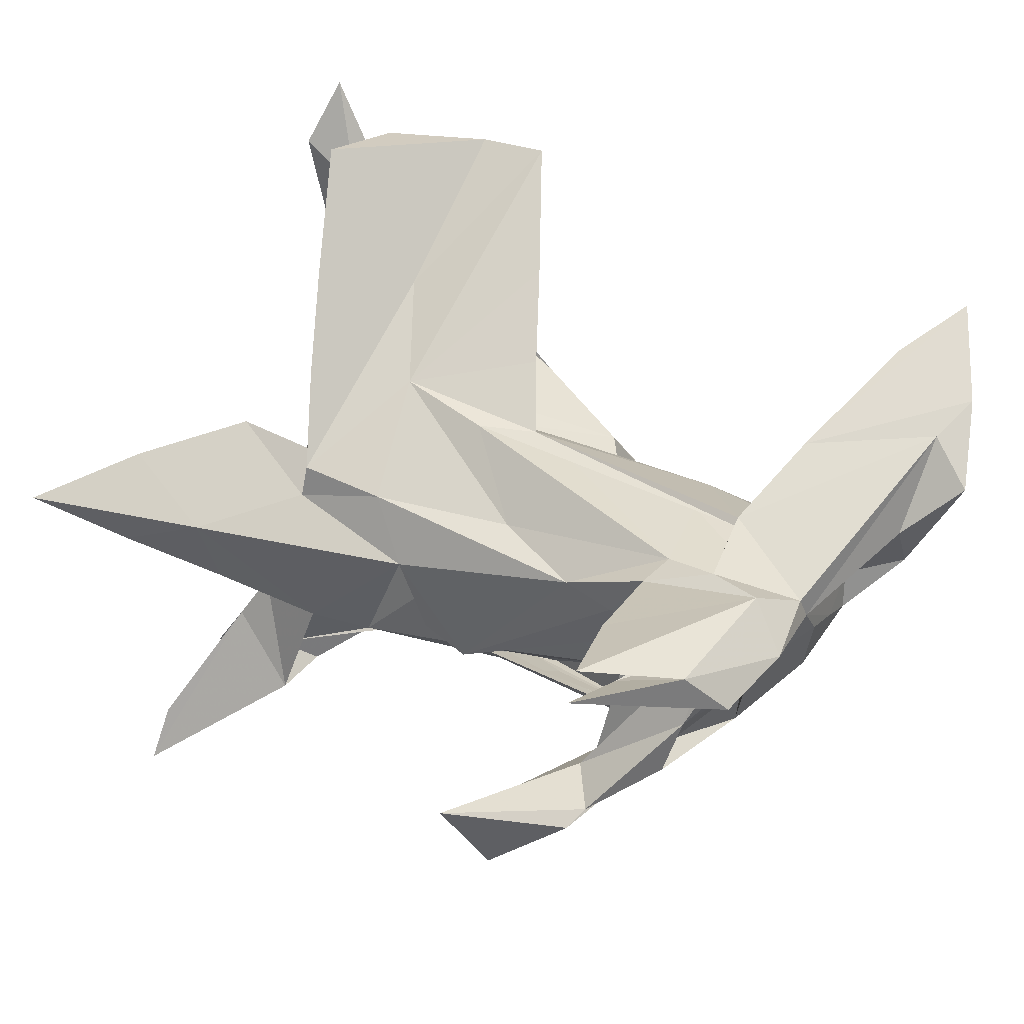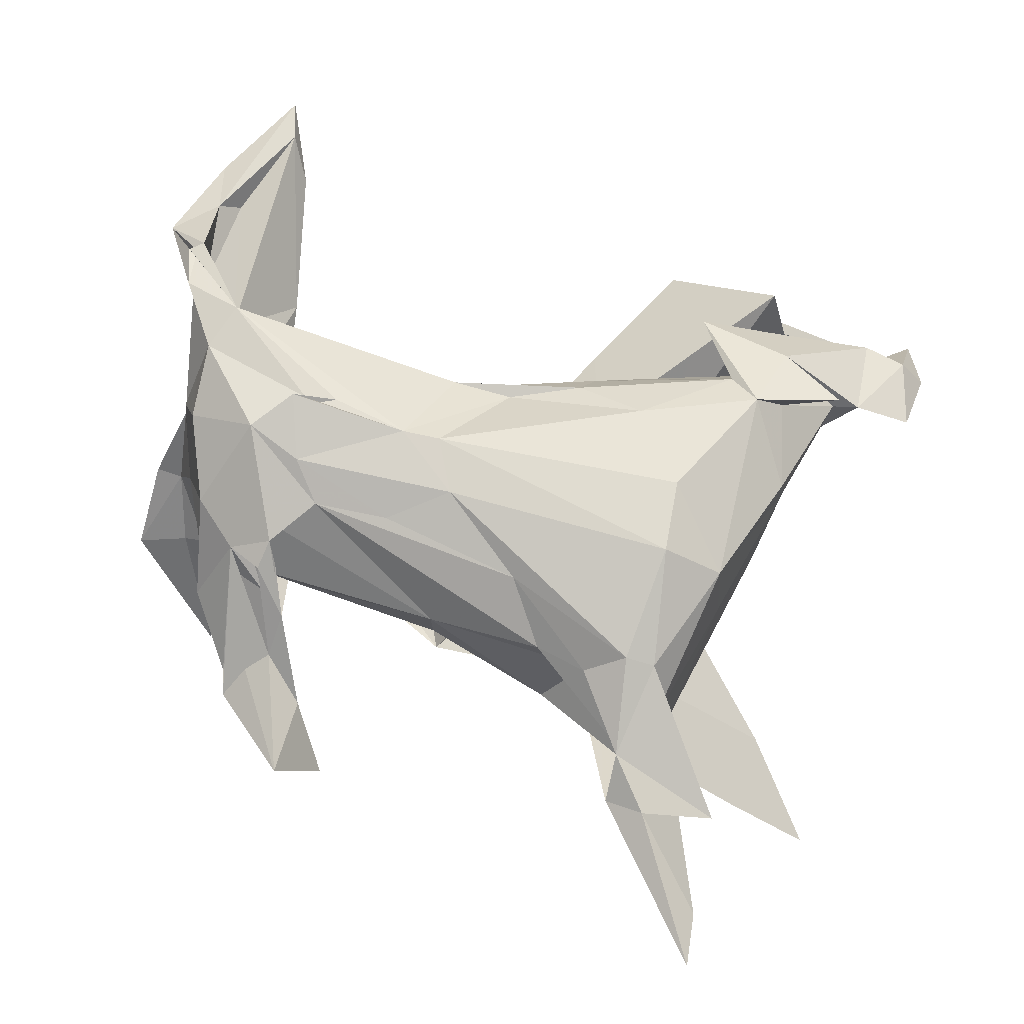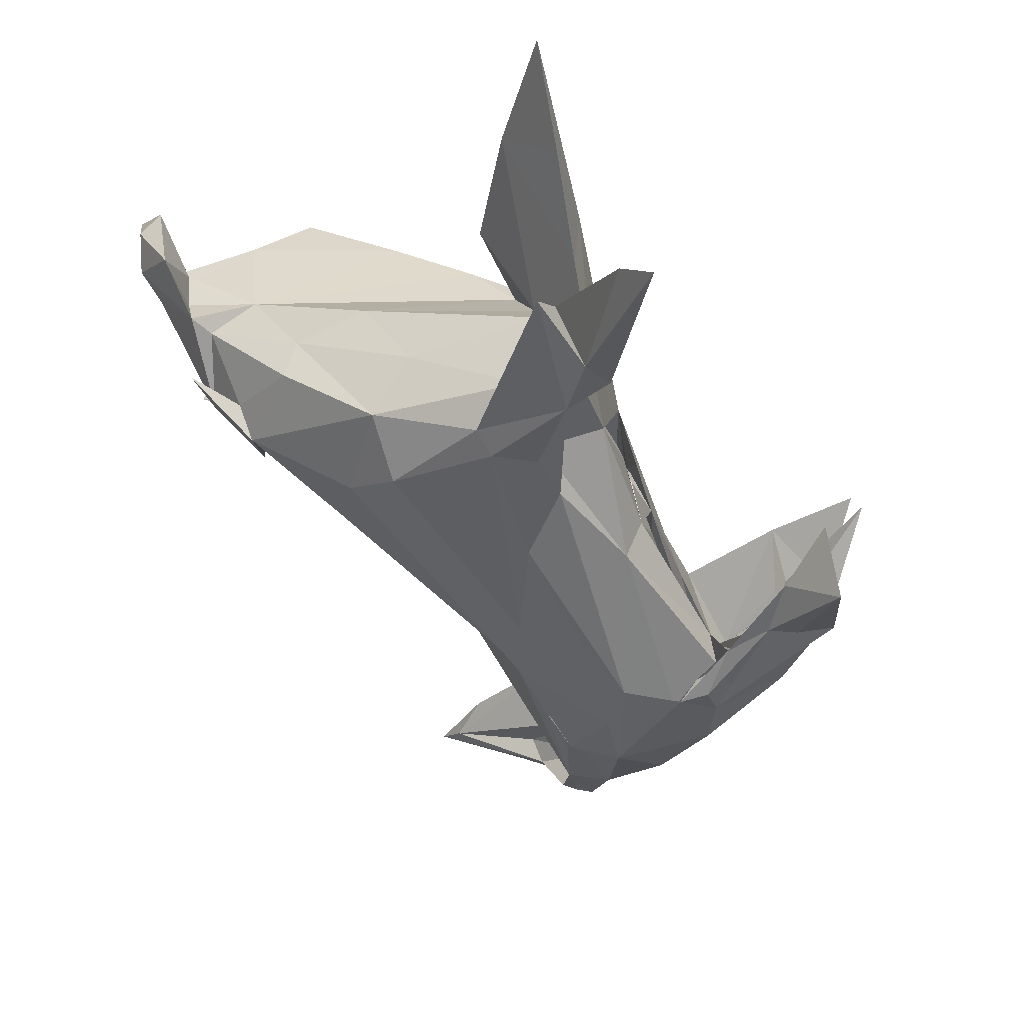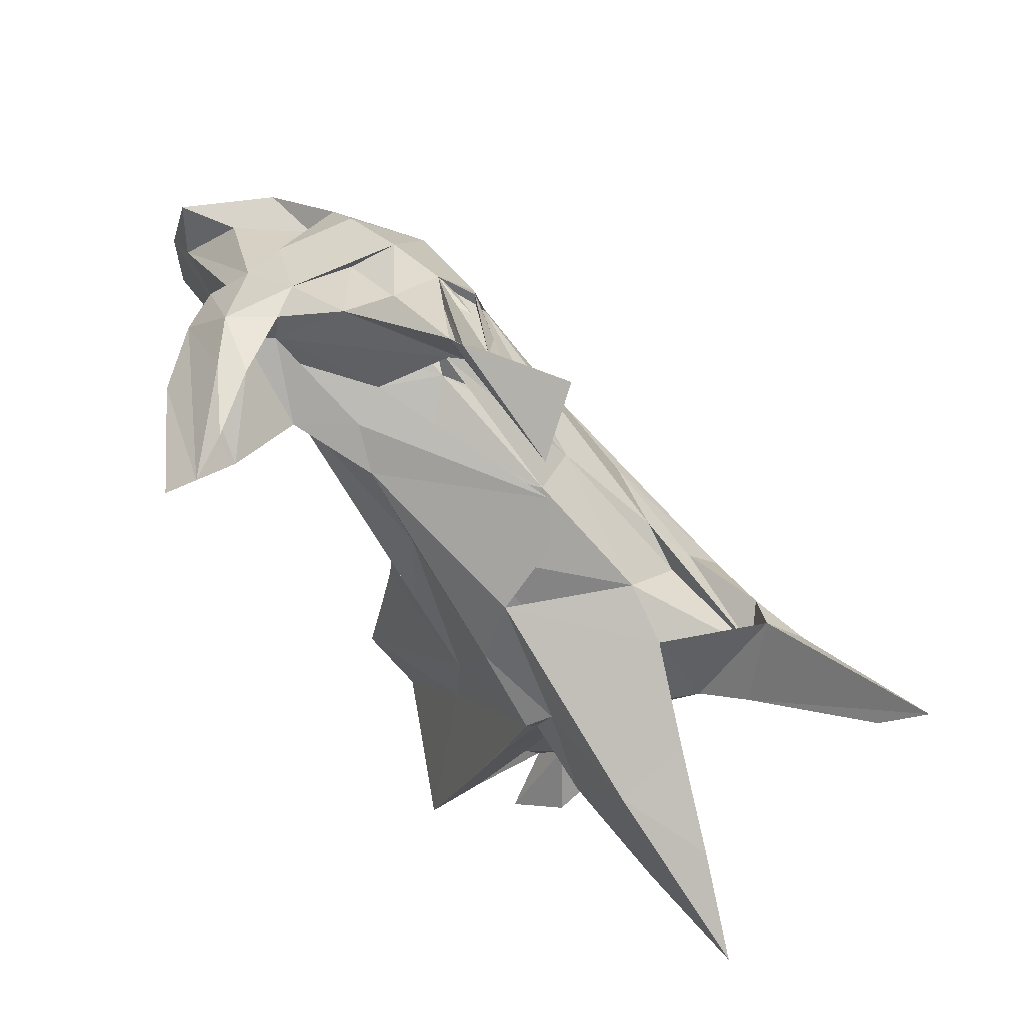
<metadata>
{"format":"obj","ext":"obj","renderer":"f3d","projection":"perspective","resolution":1024,"background":"white","views":[{"elev":44.1,"azim":37.5,"up":"+Z"},{"elev":-70.4,"azim":165.2,"up":"+Z"},{"elev":-61.4,"azim":-56.9,"up":"+Z"},{"elev":-66.6,"azim":122.1,"up":"+Y"}]}
</metadata>
<code>
v -0.7861 -0.5653 -0.05791
v -0.6009 -0.4901 -0.1222
v -0.6403 -0.3918 0.02011
v -0.4404 -0.4404 -0.03445
v -0.4956 -0.603 -0.6378
v -0.498 -0.5408 -0.5426
v -0.3508 -0.382 -0.4881
v -0.4198 -0.3655 -0.3323
v -0.4927 -0.3723 -0.4586
v -0.3464 -0.3219 -0.3709
v -0.282 -0.3937 -0.4475
v -0.3829 -0.3163 -0.25
v -0.2767 -0.2962 -0.4381
v -0.3361 -0.343 -0.3898
v -0.3405 -0.2383 -0.3713
v -0.3074 -0.1194 -0.379
v -0.2373 -0.3364 -0.244
v -0.419 -0.4117 -0.1815
v -0.3436 -0.2733 -0.08628
v -0.2488 -0.1146 -0.3846
v -0.5017 0.02441 -0.01791
v -0.4317 -0.04256 -0.1891
v -0.3978 0.06097 -0.2684
v -0.1846 -0.1845 -0.3151
v -0.1259 -0.2898 -0.2532
v -0.2174 -0.3079 -0.1792
v -0.1883 -0.2549 -0.05781
v -0.04022 -0.2825 -0.02016
v 0.1155 -0.2304 -0.2017
v 0.02026 -0.2796 -0.1594
v -0.1796 -0.1734 -0.3572
v -0.08332 -0.1628 -0.3231
v -0.000804 -0.03708 -0.3089
v 0.1602 0.08707 -0.2624
v -0.2739 0.0956 -0.3076
v 0.1318 -0.1818 -0.2659
v 0.0573 -0.2345 -0.02475
v -0.4799 -0.2341 0.08477
v -0.2883 -0.2854 0.02788
v -0.3227 -0.2159 0.08232
v -0.3746 -0.1424 0.2081
v -0.2892 -0.2646 0.08697
v -0.33 0.1328 0.287
v -0.4598 -0.0078 0.3389
v -0.1271 -0.2385 0.08076
v 0.04066 -0.2291 0.02069
v -0.209 -0.03322 0.1968
v -0.2429 0.01884 0.1879
v 0.1299 -0.1527 0.08938
v 0.06711 -0.2375 -0.05319
v 0.3006 -0.1918 0.06823
v 0.07261 0.01395 0.1808
v -0.02494 -0.0437 0.1859
v -0.5196 0.1764 -0.02269
v -0.4992 0.214 -0.09534
v -0.4048 0.3673 -0.05507
v -0.2714 0.2052 -0.217
v -0.1777 0.2964 -0.09972
v 0.2044 0.1692 -0.2028
v 0.07846 0.2368 -0.03046
v -0.5759 0.2629 0.1739
v -0.5925 0.3523 0.103
v -0.643 0.3645 0.09828
v -0.6461 0.3822 0.1818
v -0.6107 0.2685 0.4099
v -0.6837 0.3622 0.233
v -0.6497 0.3848 0.3091
v -0.5361 0.2609 0.2172
v -0.5737 0.3718 0.1986
v -0.5627 0.1626 0.4974
v -0.5585 0.3394 0.4436
v -0.7641 0.3481 0.1423
v -0.803 0.4071 0.2836
v -0.7422 0.4438 0.2457
v -0.6594 0.4563 0.2622
v -0.4611 0.4377 0.07913
v -0.5493 0.3969 0.1402
v -0.8087 0.3542 0.3094
v -0.7863 0.4416 0.4241
v -0.6896 0.4217 0.2976
v -0.6338 0.4371 0.2905
v -0.5916 0.3816 0.2491
v -0.5316 0.3389 0.4072
v -0.2925 0.3081 0.1274
v -0.3873 0.1745 0.3066
v -0.4977 0.4169 0.3617
v -0.2937 0.3652 0.2051
v -0.2433 0.4484 0.4718
v -0.5738 0.3996 -0.01953
v -0.4665 0.3575 -0.01107
v -0.3548 0.3779 0.01366
v -0.4346 0.4455 0.2139
v -0.3121 0.3258 0.1654
v -0.09273 0.2861 0.07465
v -0.2851 0.4482 0.1519
v -0.4323 0.5166 0.2576
v -0.3805 0.4351 0.4494
v -0.1128 0.0767 0.1326
v -0.1312 0.1846 0.1433
v -0.05626 0.2871 -0.01013
v -0.1068 0.2611 0.3406
v -0.02813 0.077 0.1038
v -0.008279 0.1206 0.2482
v 0.1071 0.2377 0.0251
v 0.2696 -0.5487 -0.2989
v 0.3469 -0.4157 -0.2931
v 0.4089 -0.005949 -0.2564
v 0.152 -0.1959 -0.2166
v 0.04897 -0.2432 -0.08896
v 0.1014 -0.2618 -0.2077
v 0.09008 -0.2363 -0.1093
v 0.06203 -0.2413 -0.1163
v 0.07345 -0.2444 -0.1243
v 0.0623 -0.2385 -0.08093
v 0.1885 -0.216 -0.1241
v 0.2681 0.004827 -0.2682
v 0.1897 -0.1668 -0.2382
v 0.1894 -0.1692 -0.2329
v 0.4253 -0.2066 -0.1829
v 0.2048 -0.1507 -0.241
v 0.498 -0.1723 -0.1915
v 0.2459 -0.1291 -0.2436
v 0.384 -0.1476 -0.1455
v 0.3328 -0.09881 -0.2324
v 0.2428 -0.1358 -0.2408
v 0.2572 -0.1319 -0.2382
v 0.5084 -0.06871 -0.234
v 0.392 -0.1754 0.03767
v 0.3062 -0.1822 -0.07605
v 0.4305 -0.1558 -0.03121
v 0.3612 -0.5164 -0.409
v 0.497 -0.4455 -0.2716
v 0.4269 -0.3335 -0.2789
v 0.5088 -0.4022 -0.2491
v 0.4947 -0.3411 -0.237
v 0.4404 -0.3263 -0.2351
v 0.4204 -0.2425 -0.2851
v 0.4994 -0.2541 -0.1962
v 0.5301 -0.1936 -0.2356
v 0.5509 -0.1421 -0.2437
v 0.5976 -0.2793 -0.183
v 0.6115 -0.2397 -0.0795
v 0.5787 -0.2134 -0.1676
v 0.479 -0.1885 -0.2103
v 0.4556 -0.1495 -0.2687
v 0.4789 -0.097 -0.2771
v 0.4321 -0.06399 -0.2229
v 0.4354 -0.05695 -0.2242
v 0.4658 0.06753 -0.2366
v 0.5688 0.1047 -0.2109
v 0.4516 -0.05371 -0.2162
v 0.4888 -0.155 -0.2855
v 0.6098 -0.1351 0.08429
v 0.5573 -0.02775 -0.204
v 0.5362 -0.1239 -0.004439
v 0.6099 -0.08167 -0.104
v 0.4922 -0.03763 -0.2127
v 0.6322 -0.07877 -0.1952
v 0.6739 -0.1129 0.006285
v 0.6386 -0.07691 -0.1016
v 0.6889 0.06548 -0.1233
v 0.1491 0.0208 0.149
v 0.5271 0.02999 0.1824
v 0.463 -0.09004 0.1508
v 0.4037 0.08901 0.1103
v 0.5806 -0.4285 0.1918
v 0.5015 -0.3592 0.2229
v 0.6463 -0.1467 0.1314
v 0.5655 -0.5523 0.2345
v 0.6938 -0.3854 0.2346
v 0.5688 -0.5328 0.3015
v 0.6677 -0.1132 0.1947
v 0.4556 -0.1641 0.1463
v 0.5549 -0.1209 0.09079
v 0.6505 -0.1645 0.04952
v 0.5686 -0.1031 0.1868
v 0.6705 -0.03001 0.1204
v 0.5261 0.04244 0.1937
v 0.6644 -0.3056 0.1561
v 0.7564 -0.3332 0.1509
v 0.6224 -0.2882 0.1236
v 0.6193 -0.3235 0.1998
v 0.6222 -0.3018 0.1976
v 0.6541 -0.3047 0.1893
v 0.7013 -0.1613 0.134
v 0.752 -0.157 0.1327
v 0.7175 0.03536 0.02271
v 0.718 -0.005071 0.09059
v 0.7083 -0.01796 0.1335
v 0.2765 0.1652 -0.1994
v 0.4178 0.1847 -0.1691
v 0.1942 0.2382 -0.02862
v 0.5033 0.1806 -0.1887
v 0.4775 0.1754 -0.1728
v 0.6569 0.279 -0.03267
v 0.4962 0.1634 -0.1698
v 0.5004 0.1581 -0.1802
v 0.5098 0.1573 -0.1801
v 0.6917 0.1992 -0.07253
v 0.2767 0.1249 0.08546
v 0.08133 0.07516 0.1306
v 0.1556 0.1848 0.02277
v 0.1564 0.18 0.02111
v 0.1847 0.189 0.03173
v 0.3741 0.1876 0.08085
v 0.587 0.1382 0.1441
v 0.5493 0.2305 0.258
v 0.6294 0.1929 0.07337
v 0.6033 0.2478 0.03781
v 0.7459 0.3807 0.2769
v 0.7041 0.1212 -0.02458
v 0.6766 0.2213 -0.005034
v 0.6834 0.2596 0.02409
v 0.7662 0.2854 0.03426
v 0.7612 0.2509 0.1293
v 0.7357 0.316 0.05799
v 0.7406 0.2627 0.1428
v 0.6632 0.1932 0.1236
v 0.7122 0.4072 0.2746
v 0.7481 0.303 0.0862
v 0.7692 0.3185 0.1214
v 0.7551 0.3129 0.09589
v 0.8383 0.3421 0.2185
v 0.7674 0.3383 0.1013
v 0.7542 0.409 0.2344
v 0.7583 0.3561 0.1057
v 0.7846 0.3365 0.1038
v 0.639 0.5699 0.3398
v 0.5952 0.4842 0.344
v 0.6558 0.6266 0.3924
v 0.7663 0.4722 0.3131
f 1 3 2
f 6 7 5
f 6 8 7
f 9 8 10
f 5 7 11
f 5 8 6
f 5 11 8
f 8 11 12
f 7 9 13
f 9 7 8
f 10 15 9
f 9 16 13
f 7 13 11
f 11 17 12
f 2 3 18
f 8 12 10
f 10 12 15
f 18 19 17
f 12 17 19
f 13 16 20
f 9 15 16
f 12 21 22
f 12 22 15
f 22 23 15
f 23 16 15
f 11 13 14
f 11 14 17
f 14 25 17
f 18 17 4
f 26 25 27
f 25 26 28
f 17 25 28
f 13 20 31
f 13 31 14
f 14 32 24
f 14 31 32
f 14 24 25
f 20 33 31
f 20 34 33
f 20 35 34
f 25 24 36
f 31 33 32
f 24 32 36
f 25 29 37
f 1 2 4
f 4 3 1
f 2 18 4
f 18 3 19
f 3 4 38
f 4 39 38
f 3 38 19
f 19 21 12
f 19 38 40
f 39 42 40
f 19 40 21
f 38 39 40
f 40 42 41
f 44 41 42
f 44 42 43
f 4 28 39
f 4 17 28
f 26 27 28
f 39 45 42
f 27 46 28
f 42 45 47
f 42 47 43
f 47 45 49
f 27 25 37
f 27 37 46
f 39 28 45
f 28 51 45
f 49 53 47
f 47 53 52
f 22 54 23
f 55 23 54
f 23 35 16
f 23 57 35
f 23 55 56
f 56 57 23
f 35 20 16
f 35 57 59
f 35 59 34
f 57 58 59
f 59 58 60
f 61 63 62
f 61 64 63
f 66 64 61
f 72 64 66
f 72 74 63
f 72 63 64
f 74 75 63
f 78 79 73
f 73 79 74
f 72 78 73
f 78 72 66
f 66 79 78
f 66 80 79
f 72 73 74
f 79 80 74
f 67 80 66
f 67 65 80
f 80 75 74
f 75 80 81
f 66 61 67
f 68 69 82
f 68 82 83
f 81 83 82
f 75 81 82
f 75 82 77
f 71 81 80
f 65 71 80
f 54 21 61
f 22 21 54
f 40 61 21
f 61 41 44
f 40 41 61
f 55 54 62
f 54 61 62
f 68 84 69
f 68 48 84
f 44 70 65
f 70 44 43
f 44 65 61
f 61 65 67
f 85 68 83
f 83 86 85
f 70 71 65
f 48 68 85
f 55 90 56
f 89 56 90
f 55 62 90
f 62 76 90
f 89 90 76
f 89 76 56
f 62 63 76
f 76 63 75
f 77 92 75
f 82 69 93
f 82 93 77
f 75 92 76
f 91 92 77
f 56 76 95
f 57 56 58
f 56 91 58
f 56 95 91
f 91 77 94
f 69 84 93
f 91 95 92
f 77 93 94
f 76 92 95
f 83 81 86
f 86 81 97
f 97 81 71
f 70 97 71
f 85 86 48
f 48 86 96
f 48 96 87
f 70 43 97
f 86 97 96
f 43 88 97
f 97 88 96
f 48 99 98
f 48 94 84
f 48 87 99
f 84 94 93
f 99 87 101
f 99 103 102
f 99 102 98
f 94 98 104
f 58 100 60
f 100 94 104
f 48 98 94
f 47 88 43
f 88 47 101
f 103 101 47
f 52 103 47
f 101 103 99
f 58 91 100
f 91 94 100
f 87 88 101
f 88 87 96
f 25 36 29
f 32 107 36
f 29 109 37
f 30 110 28
f 113 29 112
f 110 112 109
f 113 110 29
f 30 50 110
f 30 109 50
f 30 28 109
f 109 112 114
f 29 111 112
f 112 111 114
f 110 111 46
f 110 46 115
f 110 113 111
f 113 50 111
f 50 37 111
f 29 46 111
f 29 115 50
f 29 50 46
f 110 51 28
f 107 32 33
f 118 121 29
f 118 29 119
f 29 121 117
f 118 117 120
f 29 36 119
f 117 122 120
f 122 124 120
f 122 117 125
f 117 121 125
f 125 123 120
f 120 124 125
f 124 126 125
f 125 126 122
f 123 125 121
f 123 126 124
f 126 121 122
f 29 117 108
f 119 117 118
f 108 117 119
f 119 121 120
f 119 120 108
f 121 118 120
f 29 108 120
f 110 128 51
f 110 115 130
f 115 129 130
f 120 123 29
f 29 129 115
f 29 123 129
f 122 121 124
f 33 116 107
f 131 105 106
f 131 132 105
f 131 106 133
f 132 134 105
f 133 135 131
f 106 105 136
f 136 137 106
f 106 137 133
f 131 135 132
f 136 138 137
f 139 135 134
f 140 135 133
f 139 134 133
f 133 134 132
f 133 132 140
f 134 135 140
f 140 132 139
f 134 140 141
f 105 134 136
f 134 142 136
f 134 141 142
f 135 139 132
f 144 36 127
f 36 144 119
f 123 130 129
f 36 107 127
f 116 149 107
f 124 148 123
f 123 148 147
f 140 145 152
f 137 145 140
f 133 137 152
f 152 137 146
f 137 139 146
f 137 140 139
f 137 144 145
f 133 146 139
f 145 146 133
f 152 146 140
f 145 144 127
f 119 144 137
f 136 153 138
f 119 130 155
f 142 153 136
f 119 137 153
f 138 153 137
f 121 155 156
f 124 157 151
f 146 145 127
f 107 146 127
f 150 146 107
f 146 150 140
f 121 154 124
f 124 154 147
f 148 157 147
f 147 157 124
f 123 147 154
f 148 151 154
f 123 154 151
f 151 157 123
f 124 151 148
f 154 121 156
f 123 157 156
f 154 156 157
f 141 143 142
f 141 140 158
f 143 141 158
f 142 143 160
f 142 160 159
f 143 158 160
f 140 150 158
f 50 114 28
f 28 114 37
f 109 28 37
f 28 46 50
f 37 114 111
f 50 115 37
f 115 46 37
f 51 49 45
f 53 162 163
f 110 130 128
f 49 164 53
f 53 163 52
f 162 53 164
f 167 171 172
f 51 164 49
f 51 128 173
f 51 173 164
f 162 164 165
f 123 155 130
f 130 119 153
f 130 153 174
f 130 174 128
f 119 155 121
f 167 173 168
f 173 167 172
f 128 174 153
f 128 153 173
f 153 168 173
f 173 172 176
f 173 176 164
f 123 156 155
f 177 164 176
f 178 163 176
f 169 179 180
f 167 181 182
f 167 183 181
f 167 168 183
f 166 181 179
f 166 182 181
f 184 182 166
f 182 184 183
f 181 183 184
f 182 183 170
f 166 170 184
f 181 184 168
f 183 168 170
f 170 168 184
f 179 185 180
f 170 180 186
f 166 169 170
f 166 179 169
f 171 167 170
f 169 180 170
f 170 167 182
f 171 170 172
f 170 186 172
f 142 159 175
f 153 142 175
f 181 168 175
f 175 168 153
f 181 185 179
f 180 185 186
f 175 185 181
f 175 159 185
f 160 158 159
f 158 161 159
f 159 161 187
f 176 163 177
f 176 189 178
f 159 188 185
f 186 189 172
f 189 176 172
f 159 187 188
f 185 188 186
f 186 188 189
f 34 59 190
f 33 34 116
f 34 190 149
f 59 60 190
f 60 192 190
f 116 34 149
f 149 190 193
f 190 194 193
f 194 190 191
f 191 190 195
f 107 149 150
f 149 193 150
f 191 197 194
f 198 191 196
f 191 198 150
f 191 193 197
f 191 150 193
f 198 194 150
f 194 197 196
f 198 197 193
f 194 198 193
f 196 195 194
f 191 195 196
f 158 150 161
f 150 199 161
f 194 199 150
f 102 103 52
f 201 102 52
f 200 102 201
f 102 104 98
f 60 100 192
f 100 104 192
f 102 202 104
f 203 202 102
f 204 102 200
f 200 201 205
f 201 52 205
f 162 165 163
f 104 200 203
f 203 192 202
f 203 200 192
f 203 102 204
f 202 192 204
f 104 204 192
f 200 205 192
f 52 178 205
f 163 178 52
f 190 192 195
f 205 195 192
f 164 177 165
f 163 165 208
f 207 206 178
f 195 205 209
f 178 206 205
f 206 209 205
f 187 161 211
f 188 187 211
f 161 199 211
f 188 211 212
f 177 208 165
f 178 189 210
f 177 163 208
f 194 195 199
f 195 209 213
f 213 209 206
f 211 199 212
f 199 214 212
f 212 215 188
f 199 195 214
f 195 213 216
f 212 214 215
f 213 206 218
f 218 206 207
f 218 217 213
f 218 219 217
f 215 210 188
f 188 210 189
f 220 224 221
f 215 214 223
f 215 223 210
f 207 178 210
f 226 222 221
f 226 221 227
f 216 221 222
f 213 221 216
f 226 227 195
f 216 220 195
f 195 220 226
f 226 220 213
f 227 224 220
f 220 222 227
f 213 217 226
f 227 222 195
f 195 224 214
f 222 224 195
f 226 224 222
f 214 224 227
f 217 225 226
f 221 224 223
f 224 226 223
f 225 223 226
f 214 227 223
f 221 223 227
f 218 207 228
f 207 229 228
f 229 207 230
f 218 228 219
f 230 207 231
f 219 228 225
f 225 230 231
f 228 230 225
f 217 219 225
f 210 223 231
f 225 231 223
f 207 210 231
f 229 230 228
f 109 29 110
f 112 110 50
f 113 112 50
f 109 114 50
f 123 121 126
f 152 145 133
f 154 157 148
f 196 197 198
f 204 104 203
f 200 104 202
f 200 202 204
f 221 213 220
f 222 220 216

</code>
